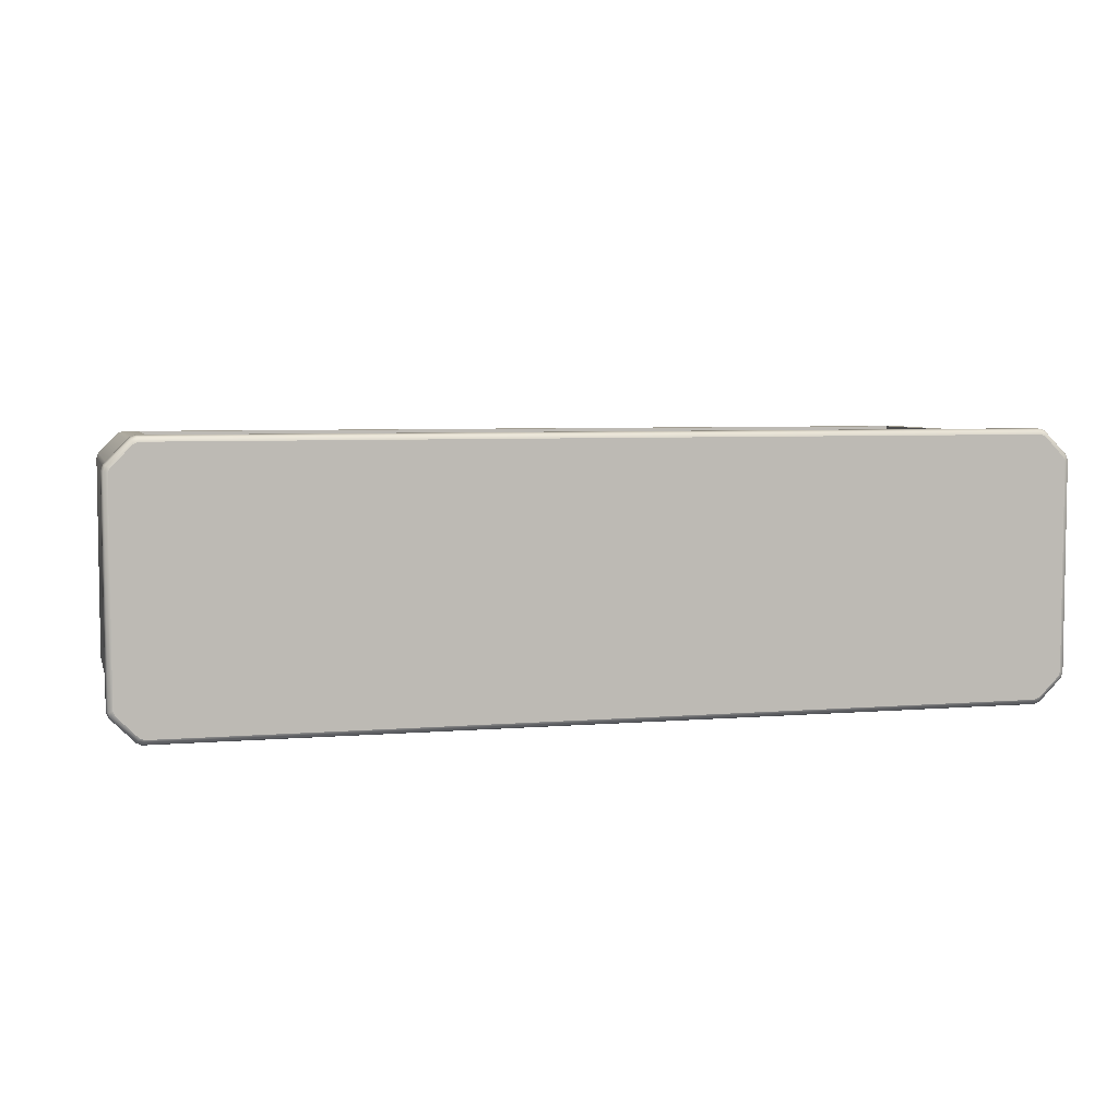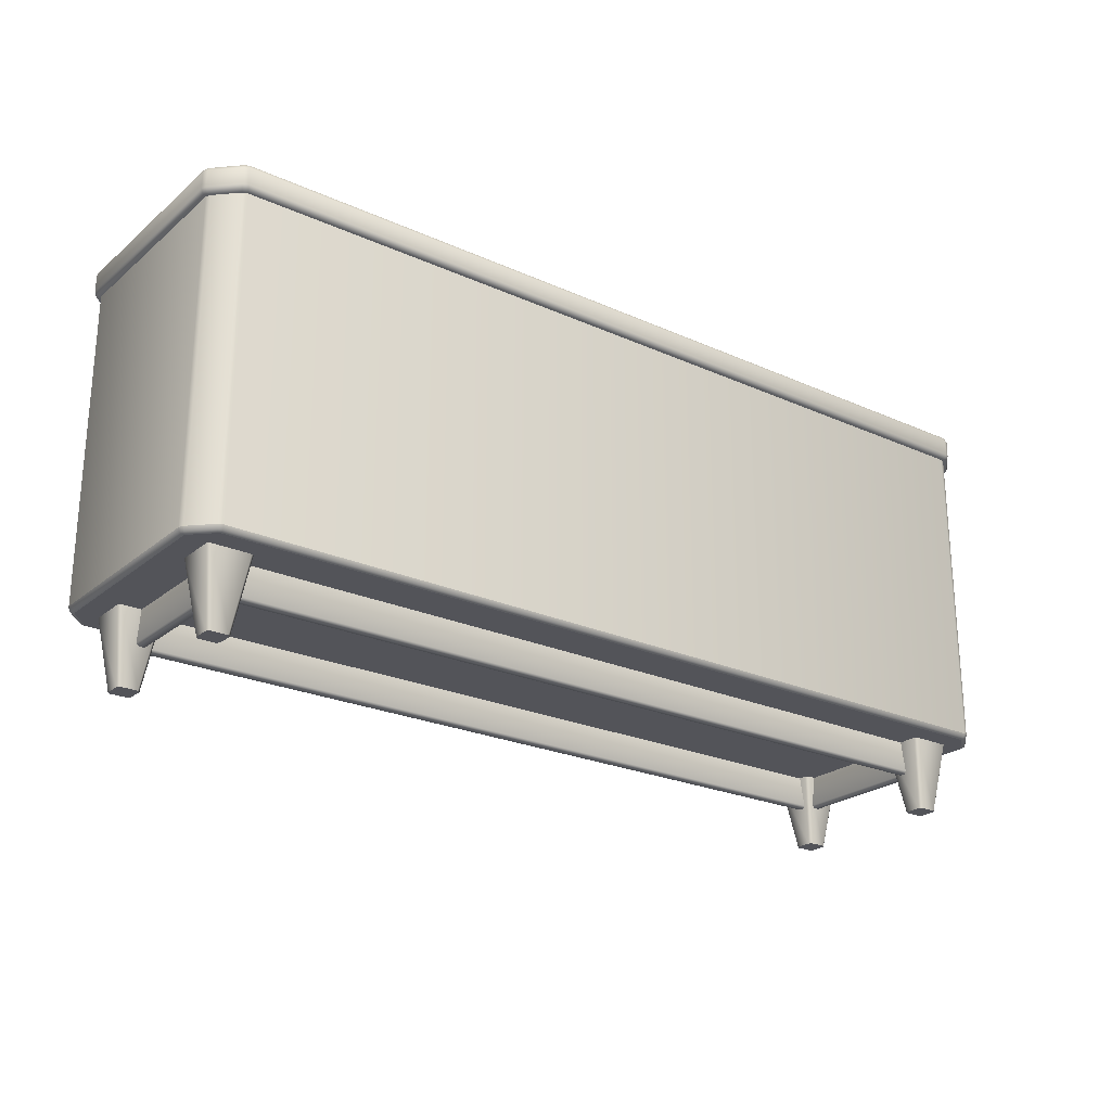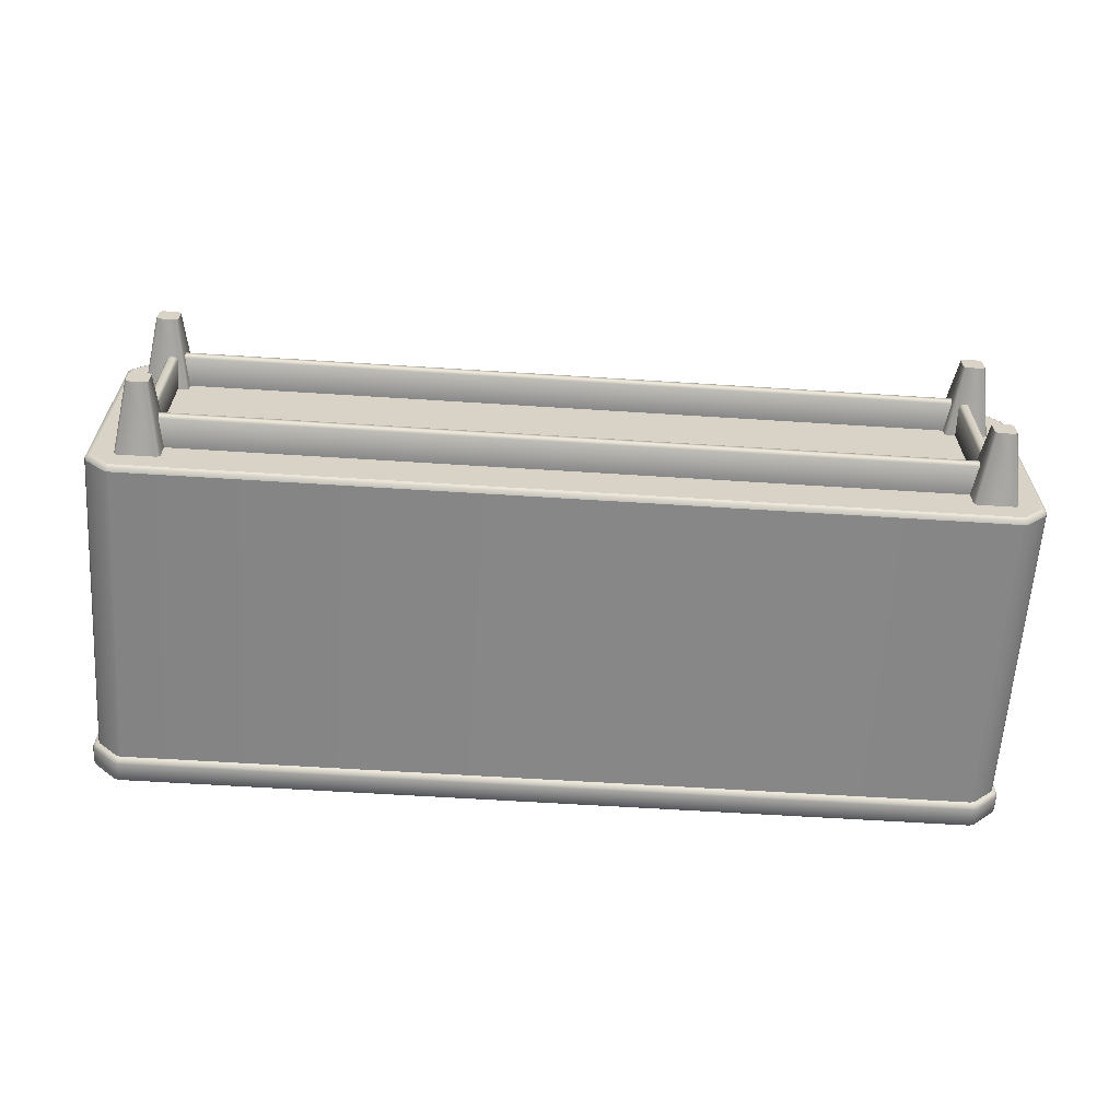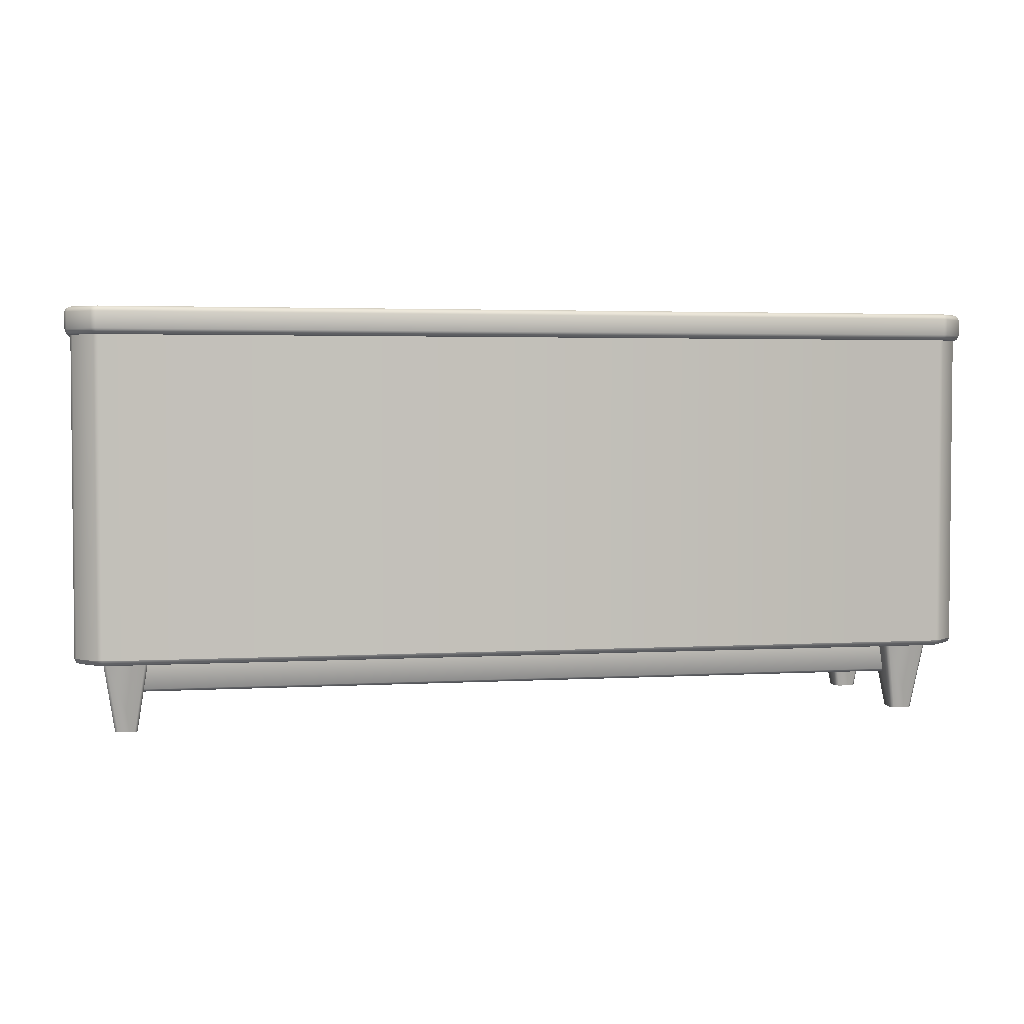
<metadata>
{"format":"obj","ext":"obj","renderer":"f3d","projection":"perspective","resolution":1024,"background":"white","views":[{"elev":5.3,"azim":165.3,"up":"+Z"},{"elev":-23.9,"azim":143.2,"up":"+Y"},{"elev":-62.4,"azim":-3.7,"up":"+Z"},{"elev":3.1,"azim":168.8,"up":"+Y"}]}
</metadata>
<code>
o wardrobe_8
v -0.72 0.13 0.15
v -0.72 0.13 0.13
v 0.72 0.13 0.15
v 0.72 0.13 0.13
v -0.72 0.13 -0.13
v -0.72 0.13 -0.15
v 0.72 0.13 -0.13
v 0.72 0.13 -0.15
v -0.75 0.13 -0.12
v -0.73 0.13 -0.12
v -0.75 0.13 0.12
v -0.73 0.13 0.12
v 0.73 0.13 -0.12
v 0.75 0.13 -0.12
v 0.73 0.13 0.12
v 0.75 0.13 0.12
v -0.7607 0.69 0.24
v -0.7995 0.72 0.2363
v -0.7949 0.73 0.25
v -0.8036 0.73 0.2464
v -0.7936 0.7229 0.2471
v -0.8024 0.7229 0.2434
v -0.8363 0.72 0.1995
v -0.84 0.72 0.1907
v -0.8464 0.73 0.2036
v -0.85 0.73 0.1948
v -0.8434 0.7229 0.2024
v -0.8471 0.7229 0.1936
v -0.84 0.77 0.1907
v -0.8363 0.77 0.1995
v -0.85 0.76 0.1948
v -0.8464 0.76 0.2036
v -0.8471 0.7671 0.1936
v -0.8434 0.7671 0.2024
v -0.7995 0.77 0.2363
v -0.7907 0.77 0.24
v -0.8036 0.76 0.2464
v -0.7949 0.76 0.25
v -0.8024 0.7671 0.2434
v -0.7936 0.7671 0.2471
v -0.84 0.72 -0.1907
v -0.8363 0.72 -0.1995
v -0.85 0.73 -0.1948
v -0.8464 0.73 -0.2036
v -0.8471 0.7229 -0.1936
v -0.8434 0.7229 -0.2024
v -0.7995 0.72 -0.2363
v -0.7907 0.72 -0.24
v -0.8036 0.73 -0.2464
v -0.7949 0.73 -0.25
v -0.8024 0.7229 -0.2434
v -0.7936 0.7229 -0.2471
v -0.7907 0.77 -0.24
v -0.7995 0.77 -0.2363
v -0.7949 0.76 -0.25
v -0.8036 0.76 -0.2464
v -0.7936 0.7671 -0.2471
v -0.8024 0.7671 -0.2434
v -0.8363 0.77 -0.1995
v -0.84 0.77 -0.1907
v -0.8464 0.76 -0.2036
v -0.85 0.76 -0.1948
v -0.8434 0.7671 -0.2024
v -0.8471 0.7671 -0.1936
v 0.84 0.72 0.1907
v 0.8363 0.72 0.1995
v 0.85 0.73 0.1948
v 0.8464 0.73 0.2036
v 0.8471 0.7229 0.1936
v 0.8434 0.7229 0.2024
v 0.7995 0.72 0.2363
v 0.7607 0.69 0.24
v 0.8036 0.73 0.2464
v 0.7948 0.73 0.25
v 0.8024 0.7229 0.2434
v 0.7936 0.7229 0.2471
v 0.7907 0.77 0.24
v 0.7995 0.77 0.2363
v 0.7948 0.76 0.25
v 0.8036 0.76 0.2464
v 0.7936 0.7671 0.2471
v 0.8024 0.7671 0.2434
v 0.8363 0.77 0.1995
v 0.84 0.77 0.1907
v 0.8464 0.76 0.2036
v 0.85 0.76 0.1948
v 0.8434 0.7671 0.2024
v 0.8471 0.7671 0.1936
v 0.7907 0.72 -0.24
v 0.7995 0.72 -0.2363
v 0.7948 0.73 -0.25
v 0.8036 0.73 -0.2464
v 0.7936 0.7229 -0.2471
v 0.8024 0.7229 -0.2434
v 0.8363 0.72 -0.1995
v 0.84 0.72 -0.1907
v 0.8464 0.73 -0.2036
v 0.85 0.73 -0.1948
v 0.8434 0.7229 -0.2024
v 0.8471 0.7229 -0.1936
v 0.84 0.77 -0.1907
v 0.8363 0.77 -0.1995
v 0.85 0.76 -0.1948
v 0.8464 0.76 -0.2036
v 0.8471 0.7671 -0.1936
v 0.8434 0.7671 -0.2024
v 0.7995 0.77 -0.2363
v 0.7907 0.77 -0.24
v 0.8036 0.76 -0.2464
v 0.7948 0.76 -0.25
v 0.8024 0.7671 -0.2434
v 0.7936 0.7671 -0.2471
v -0.765 0 -0.13
v -0.77 0 -0.135
v -0.79 0.13 -0.115
v -0.785 0.13 -0.11
v -0.77 0 -0.165
v -0.765 0 -0.17
v -0.785 0.13 -0.19
v -0.79 0.13 -0.185
v -0.73 0 -0.135
v -0.735 0 -0.13
v -0.715 0.13 -0.11
v -0.71 0.13 -0.115
v -0.735 0 -0.17
v -0.73 0 -0.165
v -0.71 0.13 -0.185
v -0.715 0.13 -0.19
v -0.765 0 0.17
v -0.77 0 0.165
v -0.79 0.13 0.185
v -0.785 0.13 0.19
v -0.77 0 0.135
v -0.765 0 0.13
v -0.785 0.13 0.11
v -0.79 0.13 0.115
v -0.73 0 0.165
v -0.735 0 0.17
v -0.715 0.13 0.19
v -0.71 0.13 0.185
v -0.735 0 0.13
v -0.73 0 0.135
v -0.71 0.13 0.115
v -0.715 0.13 0.11
v 0.735 0 0.17
v 0.73 0 0.165
v 0.71 0.13 0.185
v 0.715 0.13 0.19
v 0.73 0 0.135
v 0.735 0 0.13
v 0.715 0.13 0.11
v 0.71 0.13 0.115
v 0.77 0 0.165
v 0.765 0 0.17
v 0.785 0.13 0.19
v 0.79 0.13 0.185
v 0.765 0 0.13
v 0.77 0 0.135
v 0.79 0.13 0.115
v 0.785 0.13 0.11
v 0.735 0 -0.13
v 0.73 0 -0.135
v 0.71 0.13 -0.115
v 0.715 0.13 -0.11
v 0.73 0 -0.165
v 0.735 0 -0.17
v 0.715 0.13 -0.19
v 0.71 0.13 -0.185
v 0.77 0 -0.135
v 0.765 0 -0.13
v 0.785 0.13 -0.11
v 0.79 0.13 -0.115
v 0.765 0 -0.17
v 0.77 0 -0.165
v 0.79 0.13 -0.185
v 0.785 0.13 -0.19
v -0.72 0.07 0.145
v -0.72 0.075 0.15
v -0.72 0.075 0.13
v -0.72 0.07 0.135
v 0.72 0.075 0.15
v 0.72 0.07 0.145
v 0.72 0.07 0.135
v 0.72 0.075 0.13
v -0.72 0.07 -0.135
v -0.72 0.075 -0.13
v -0.72 0.075 -0.15
v -0.72 0.07 -0.145
v 0.72 0.075 -0.13
v 0.72 0.07 -0.135
v 0.72 0.07 -0.145
v 0.72 0.075 -0.15
v 0.735 0.07 -0.12
v 0.73 0.075 -0.12
v 0.75 0.075 -0.12
v 0.745 0.07 -0.12
v 0.73 0.075 0.12
v 0.735 0.07 0.12
v 0.745 0.07 0.12
v 0.75 0.075 0.12
v -0.745 0.07 -0.12
v -0.75 0.075 -0.12
v -0.73 0.075 -0.12
v -0.735 0.07 -0.12
v -0.75 0.075 0.12
v -0.745 0.07 0.12
v -0.735 0.07 0.12
v -0.73 0.075 0.12
v -0.84 0.14 0.1907
v -0.83 0.13 0.1887
v -0.8371 0.1329 0.1901
v -0.8279 0.13 0.1938
v -0.8363 0.14 0.1995
v -0.8339 0.1329 0.1979
v -0.7995 0.14 0.2363
v -0.7938 0.13 0.2279
v -0.7979 0.1329 0.2339
v -0.7887 0.13 0.23
v -0.7607 0.17 0.24
v -0.7901 0.1329 0.2371
v -0.7907 0.14 -0.24
v -0.7887 0.13 -0.23
v -0.7901 0.1329 -0.2371
v -0.7938 0.13 -0.2279
v -0.7995 0.14 -0.2363
v -0.7979 0.1329 -0.2339
v -0.8363 0.14 -0.1995
v -0.8279 0.13 -0.1938
v -0.8339 0.1329 -0.1979
v -0.83 0.13 -0.1887
v -0.84 0.14 -0.1907
v -0.8371 0.1329 -0.1901
v 0.84 0.14 -0.1907
v 0.83 0.13 -0.1887
v 0.8371 0.1329 -0.1901
v 0.8279 0.13 -0.1938
v 0.8363 0.14 -0.1995
v 0.8339 0.1329 -0.1979
v 0.7995 0.14 -0.2363
v 0.7938 0.13 -0.2279
v 0.7979 0.1329 -0.2339
v 0.7887 0.13 -0.23
v 0.7907 0.14 -0.24
v 0.7901 0.1329 -0.2371
v 0.7607 0.17 0.24
v 0.7887 0.13 0.23
v 0.7901 0.1329 0.2371
v 0.7938 0.13 0.2279
v 0.7995 0.14 0.2363
v 0.7979 0.1329 0.2339
v 0.8363 0.14 0.1995
v 0.8279 0.13 0.1938
v 0.8339 0.1329 0.1979
v 0.83 0.13 0.1887
v 0.84 0.14 0.1907
v 0.8371 0.1329 0.1901
v 0.7907 0.72 0.24
v -0.7907 0.72 0.24
v 0.7907 0.14 0.24
v -0.7907 0.14 0.24
v 0.7607 0.69 -0.21
v -0.7607 0.69 -0.21
v 0.7607 0.17 -0.21
v -0.7607 0.17 -0.21
v -0.7095 0.41 0.1963
v -0.7049 0.42 0.21
v -0.7136 0.42 0.2064
v -0.7036 0.4129 0.2071
v -0.7124 0.4129 0.2034
v -0.7463 0.41 0.1595
v -0.75 0.41 0.1507
v -0.7564 0.42 0.1636
v -0.76 0.42 0.1548
v -0.7534 0.4129 0.1624
v -0.7571 0.4129 0.1536
v -0.75 0.45 0.1507
v -0.7463 0.45 0.1595
v -0.76 0.44 0.1548
v -0.7564 0.44 0.1636
v -0.7571 0.4471 0.1536
v -0.7534 0.4471 0.1624
v -0.7095 0.45 0.1963
v -0.7007 0.45 0.2
v -0.7136 0.44 0.2064
v -0.7049 0.44 0.21
v -0.7124 0.4471 0.2034
v -0.7036 0.4471 0.2071
v -0.75 0.41 -0.1507
v -0.7463 0.41 -0.1595
v -0.76 0.42 -0.1548
v -0.7564 0.42 -0.1636
v -0.7571 0.4129 -0.1536
v -0.7534 0.4129 -0.1624
v -0.7095 0.41 -0.1963
v -0.7007 0.41 -0.2
v -0.7136 0.42 -0.2064
v -0.7049 0.42 -0.21
v -0.7124 0.4129 -0.2034
v -0.7036 0.4129 -0.2071
v -0.7007 0.45 -0.2
v -0.7095 0.45 -0.1963
v -0.7049 0.44 -0.21
v -0.7136 0.44 -0.2064
v -0.7036 0.4471 -0.2071
v -0.7124 0.4471 -0.2034
v -0.7463 0.45 -0.1595
v -0.75 0.45 -0.1507
v -0.7564 0.44 -0.1636
v -0.76 0.44 -0.1548
v -0.7534 0.4471 -0.1624
v -0.7571 0.4471 -0.1536
v 0.75 0.41 0.1507
v 0.7463 0.41 0.1595
v 0.76 0.42 0.1548
v 0.7564 0.42 0.1636
v 0.7571 0.4129 0.1536
v 0.7534 0.4129 0.1624
v 0.7095 0.41 0.1963
v 0.7136 0.42 0.2064
v 0.7048 0.42 0.21
v 0.7124 0.4129 0.2034
v 0.7036 0.4129 0.2071
v 0.7007 0.45 0.2
v 0.7095 0.45 0.1963
v 0.7048 0.44 0.21
v 0.7136 0.44 0.2064
v 0.7036 0.4471 0.2071
v 0.7124 0.4471 0.2034
v 0.7463 0.45 0.1595
v 0.75 0.45 0.1507
v 0.7564 0.44 0.1636
v 0.76 0.44 0.1548
v 0.7534 0.4471 0.1624
v 0.7571 0.4471 0.1536
v 0.7007 0.41 -0.2
v 0.7095 0.41 -0.1963
v 0.7048 0.42 -0.21
v 0.7136 0.42 -0.2064
v 0.7036 0.4129 -0.2071
v 0.7124 0.4129 -0.2034
v 0.7463 0.41 -0.1595
v 0.75 0.41 -0.1507
v 0.7564 0.42 -0.1636
v 0.76 0.42 -0.1548
v 0.7534 0.4129 -0.1624
v 0.7571 0.4129 -0.1536
v 0.75 0.45 -0.1507
v 0.7463 0.45 -0.1595
v 0.76 0.44 -0.1548
v 0.7564 0.44 -0.1636
v 0.7571 0.4471 -0.1536
v 0.7534 0.4471 -0.1624
v 0.7095 0.45 -0.1963
v 0.7007 0.45 -0.2
v 0.7136 0.44 -0.2064
v 0.7048 0.44 -0.21
v 0.7124 0.4471 -0.2034
v 0.7036 0.4471 -0.2071
v 0.7007 0.41 0.2
v -0.7007 0.41 0.2
f 188 191 190 185
f 179 2 4 184
f 181 3 1 178
f 196 199 198 193
f 187 6 8 192
f 189 7 5 186
f 203 10 12 208
f 205 11 9 202
f 195 14 16 200
f 197 15 13 194
f 122 123 116 113
f 126 127 124 121
f 133 134 141 142 137 138 129 130
f 114 115 120 117
f 118 119 128 125
f 138 139 132 129
f 142 143 140 137
f 149 150 157 158 153 154 145 146
f 130 131 136 133
f 134 135 144 141
f 154 155 148 145
f 158 159 156 153
f 165 166 173 174 169 170 161 162
f 146 147 152 149
f 150 151 160 157
f 170 171 164 161
f 174 175 172 169
f 162 163 168 165
f 166 167 176 173
f 41 42 227 231
f 113 116 115 114
f 119 118 117 120
f 127 126 125 128
f 123 122 121 124
f 129 132 131 130
f 135 134 133 136
f 143 142 141 144
f 139 138 137 140
f 145 148 147 146
f 151 150 149 152
f 159 158 157 160
f 155 154 153 156
f 161 164 163 162
f 167 166 165 168
f 175 174 173 176
f 171 170 169 172
f 117 118 125 126 121 122 113 114
f 183 180 179 184
f 177 182 181 178
f 191 188 187 192
f 185 190 189 186
f 199 196 195 200
f 193 198 197 194
f 180 183 182 177
f 207 204 203 208
f 201 206 205 202
f 204 207 206 201
f 24 41 231 209
f 66 71 249 251
f 72 17 262 261
f 42 47 225 227
f 89 90 239 243
f 96 65 255 233
f 90 95 237 239
f 48 89 243 221
f 65 66 251 255
f 71 257 259 249
f 47 48 221 225
f 95 96 233 237
f 258 18 215 260
f 230 228 224 222 242 240 236 234 254 252 248 246 218 216 212 210
f 18 23 213 215
f 210 212 214 211
f 211 214 213 209
f 216 218 220 217
f 217 220 260 215
f 222 224 226 223
f 223 226 225 221
f 228 230 232 229
f 229 232 231 227
f 234 236 238 235
f 235 238 237 233
f 240 242 244 241
f 241 244 243 239
f 246 248 250 247
f 247 250 249 259
f 252 254 256 253
f 253 256 255 251
f 209 231 232 211
f 211 232 230 210
f 227 225 226 229
f 229 226 224 228
f 221 243 244 223
f 223 244 242 222
f 239 237 238 241
f 241 238 236 240
f 233 255 256 235
f 235 256 254 234
f 251 249 250 253
f 253 250 248 252
f 259 260 220 247
f 247 220 218 246
f 215 213 214 217
f 217 214 212 216
f 23 24 209 213
f 17 72 257 258
f 245 219 260 259
f 219 17 258 260
f 72 245 259 257
f 261 262 264 263
f 245 72 261 263
f 219 245 263 264
f 17 219 264 262
f 282 277 281 286
f 353 348 352 357
f 299 339 335 295
f 280 311 309 278
f 329 324 328 333
f 267 284 279 272
f 306 301 305 310
f 326 319 315 331
f 275 292 288 271
f 322 268 360 359
f 320 325 285 266
f 276 307 311 280
f 323 283 287 327
f 358 304 300 354
f 318 313 317 321
f 298 293 291 296
f 303 296 291 308
f 357 352 350 355
f 345 340 338 343
f 350 343 338 355
f 333 328 326 331
f 334 351 347 330
f 346 316 312 342
f 344 349 332 314
f 273 278 309 290
f 273 290 292 275
f 297 302 356 337
f 297 337 339 299
f 321 317 315 319
f 344 314 316 346
f 274 269 267 272
f 320 266 268 322
f 347 348 353 354 300 301 306 307 276 277 282 283 323 324 329 330
f 286 281 279 284
f 327 287 285 325
f 294 289 293 298
f 341 336 340 345
f 332 349 351 334
f 310 305 303 308
f 356 302 304 358
f 270 265 269 274
f 275 271 270 274
f 360 268 269 265
f 273 275 274 272
f 268 266 267 269
f 287 283 282 286
f 276 280 281 277
f 285 287 286 284
f 280 278 279 281
f 311 307 306 310
f 300 304 305 301
f 309 311 310 308
f 304 302 303 305
f 299 295 294 298
f 288 292 293 289
f 297 299 298 296
f 292 290 291 293
f 358 354 353 357
f 347 351 352 348
f 356 358 357 355
f 351 349 350 352
f 346 342 341 345
f 335 339 340 336
f 344 346 345 343
f 339 337 338 340
f 334 330 329 333
f 323 327 328 324
f 332 334 333 331
f 327 325 326 328
f 322 359 318 321
f 312 316 317 313
f 320 322 321 319
f 316 314 315 317
f 266 285 284 267
f 278 273 272 279
f 319 326 325 320
f 308 291 290 309
f 302 297 296 303
f 355 338 337 356
f 314 332 331 315
f 343 350 349 344
f 271 288 289 294 295 335 336 341 342 312 313 318 359 360 265 270
f 35 30 34 39
f 107 102 106 111
f 52 93 89 48
f 33 64 62 31
f 83 78 82 87
f 20 37 32 25
f 59 54 58 63
f 80 73 68 85
f 28 45 41 24
f 76 21 258 257
f 74 79 38 19
f 29 60 64 33
f 77 36 40 81
f 112 57 53 108
f 71 66 70 75
f 51 46 44 49
f 56 49 44 61
f 111 106 104 109
f 99 94 92 97
f 104 97 92 109
f 87 82 80 85
f 88 105 101 84
f 100 69 65 96
f 98 103 86 67
f 26 31 62 43
f 26 43 45 28
f 50 55 110 91
f 50 91 93 52
f 75 70 68 73
f 98 67 69 100
f 27 22 20 25
f 74 19 21 76
f 101 102 107 108 53 54 59 60 29 30 35 36 77 78 83 84
f 39 34 32 37
f 81 40 38 79
f 47 42 46 51
f 95 90 94 99
f 86 103 105 88
f 63 58 56 61
f 110 55 57 112
f 23 18 22 27
f 28 24 23 27
f 258 21 22 18
f 26 28 27 25
f 21 19 20 22
f 40 36 35 39
f 29 33 34 30
f 38 40 39 37
f 33 31 32 34
f 64 60 59 63
f 53 57 58 54
f 62 64 63 61
f 57 55 56 58
f 52 48 47 51
f 41 45 46 42
f 50 52 51 49
f 45 43 44 46
f 112 108 107 111
f 101 105 106 102
f 110 112 111 109
f 105 103 104 106
f 100 96 95 99
f 89 93 94 90
f 98 100 99 97
f 93 91 92 94
f 88 84 83 87
f 77 81 82 78
f 86 88 87 85
f 81 79 80 82
f 76 257 71 75
f 65 69 70 66
f 74 76 75 73
f 69 67 68 70
f 19 38 37 20
f 31 26 25 32
f 73 80 79 74
f 61 44 43 62
f 55 50 49 56
f 109 92 91 110
f 67 86 85 68
f 97 104 103 98

</code>
